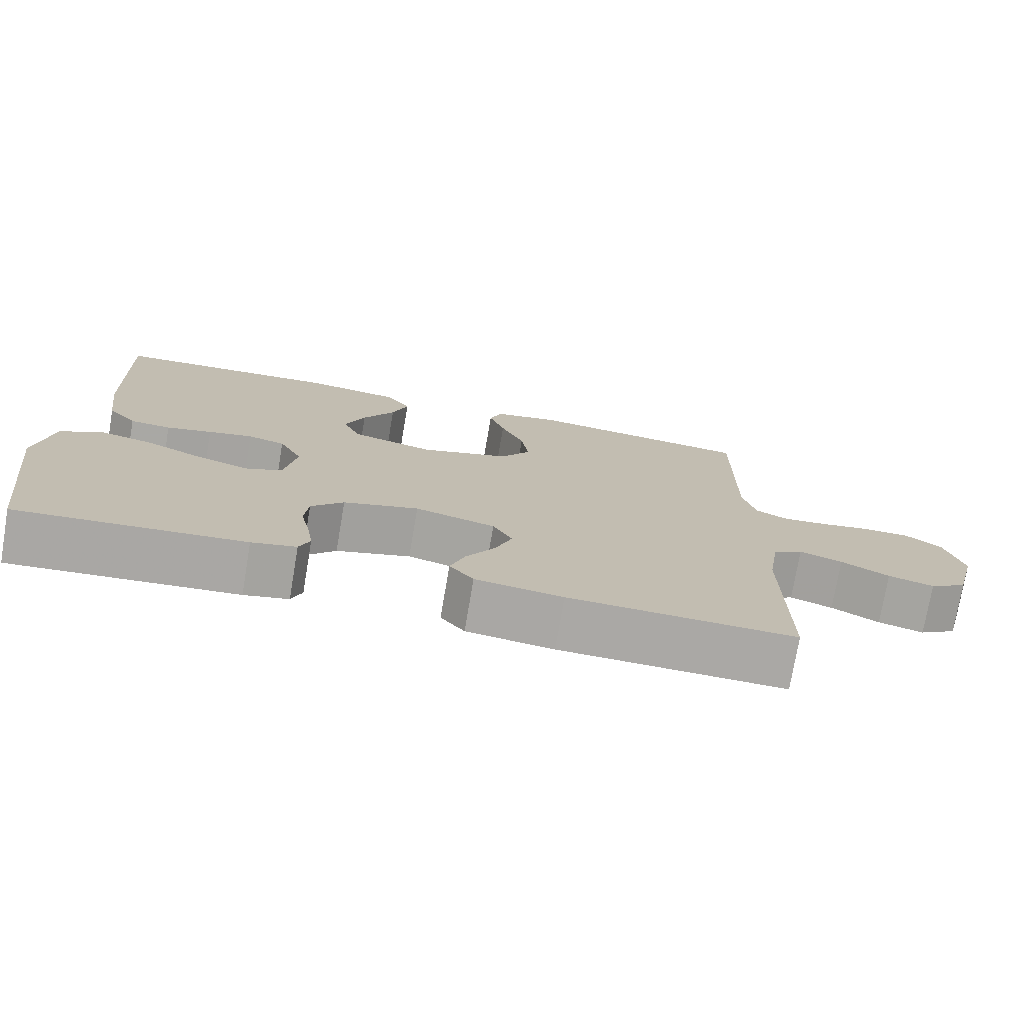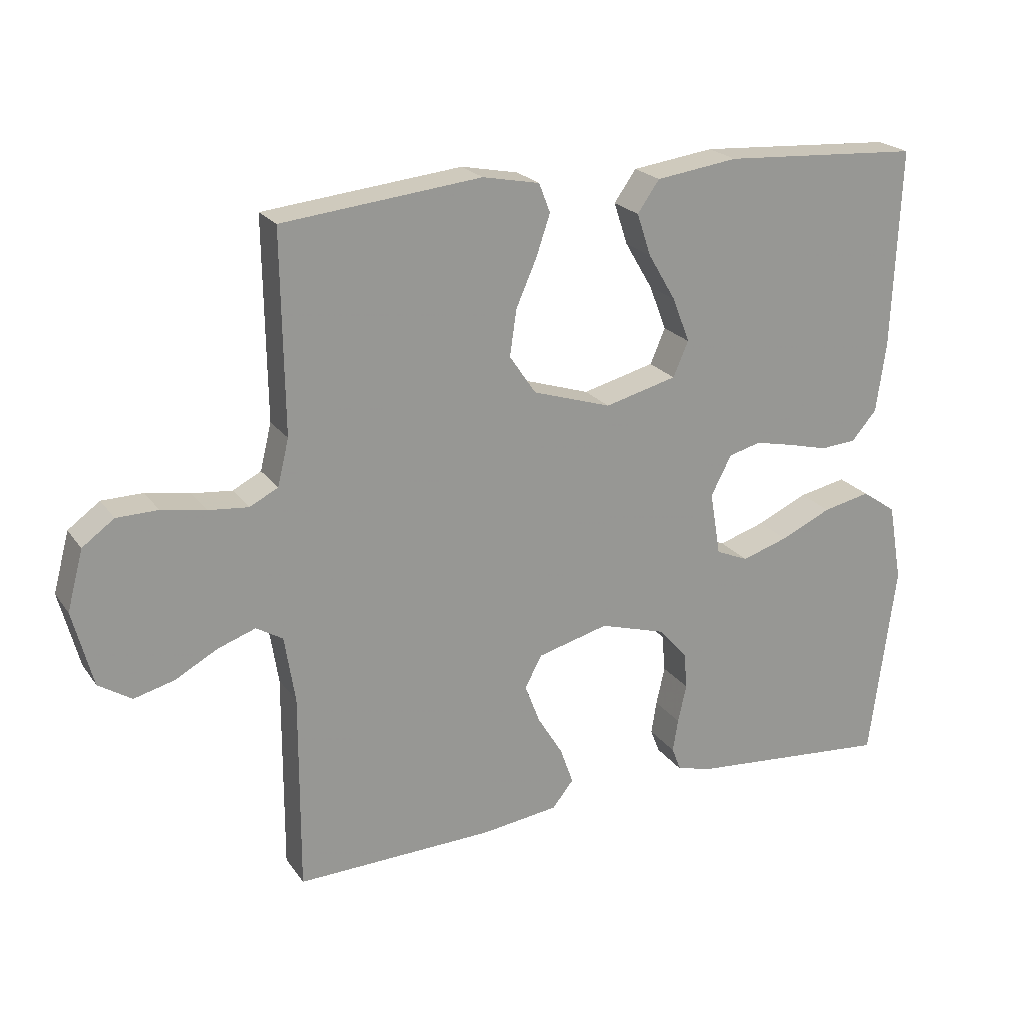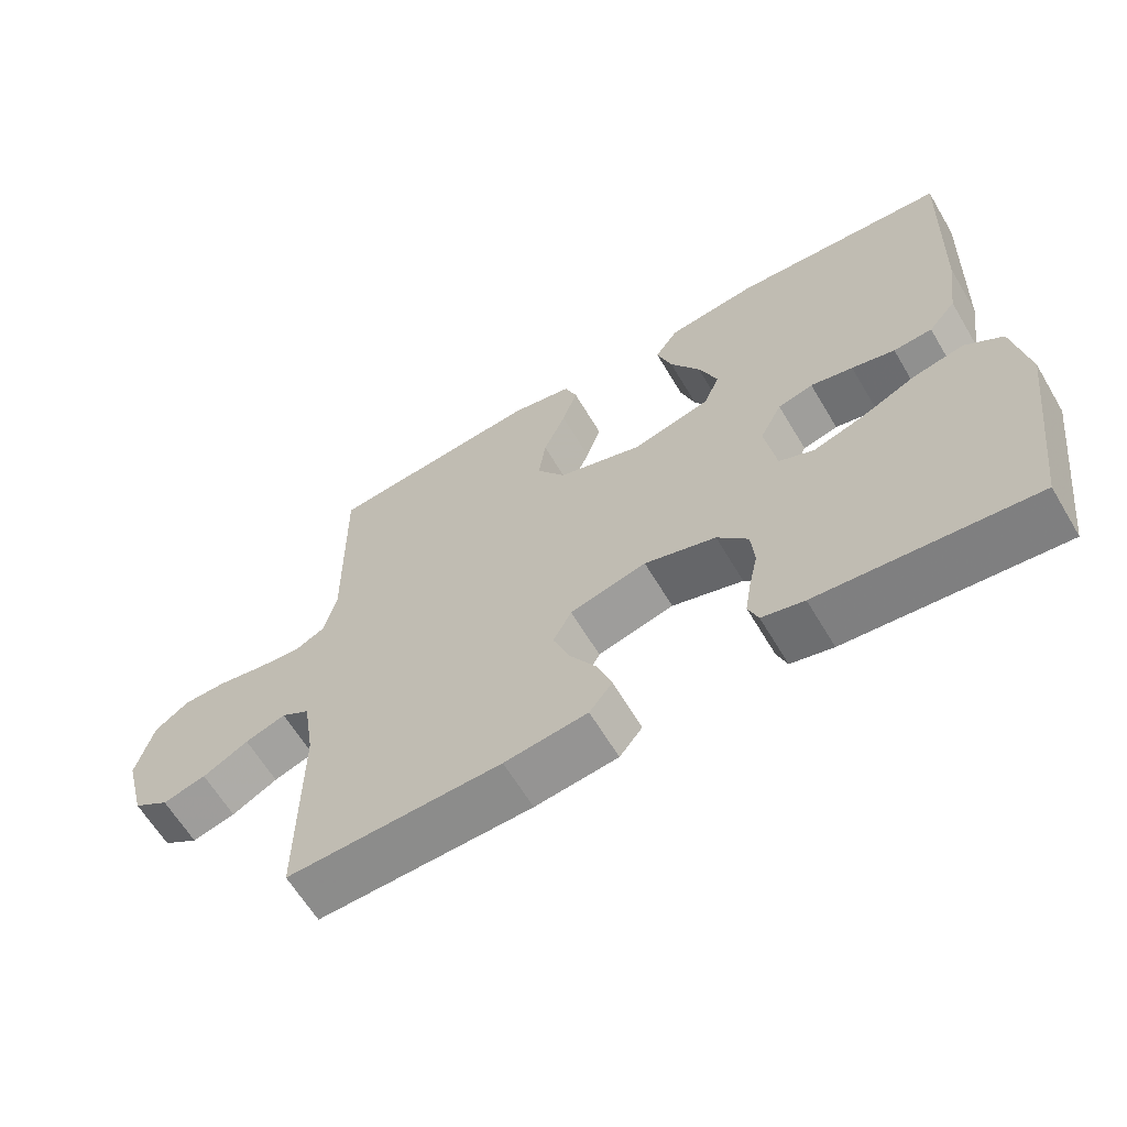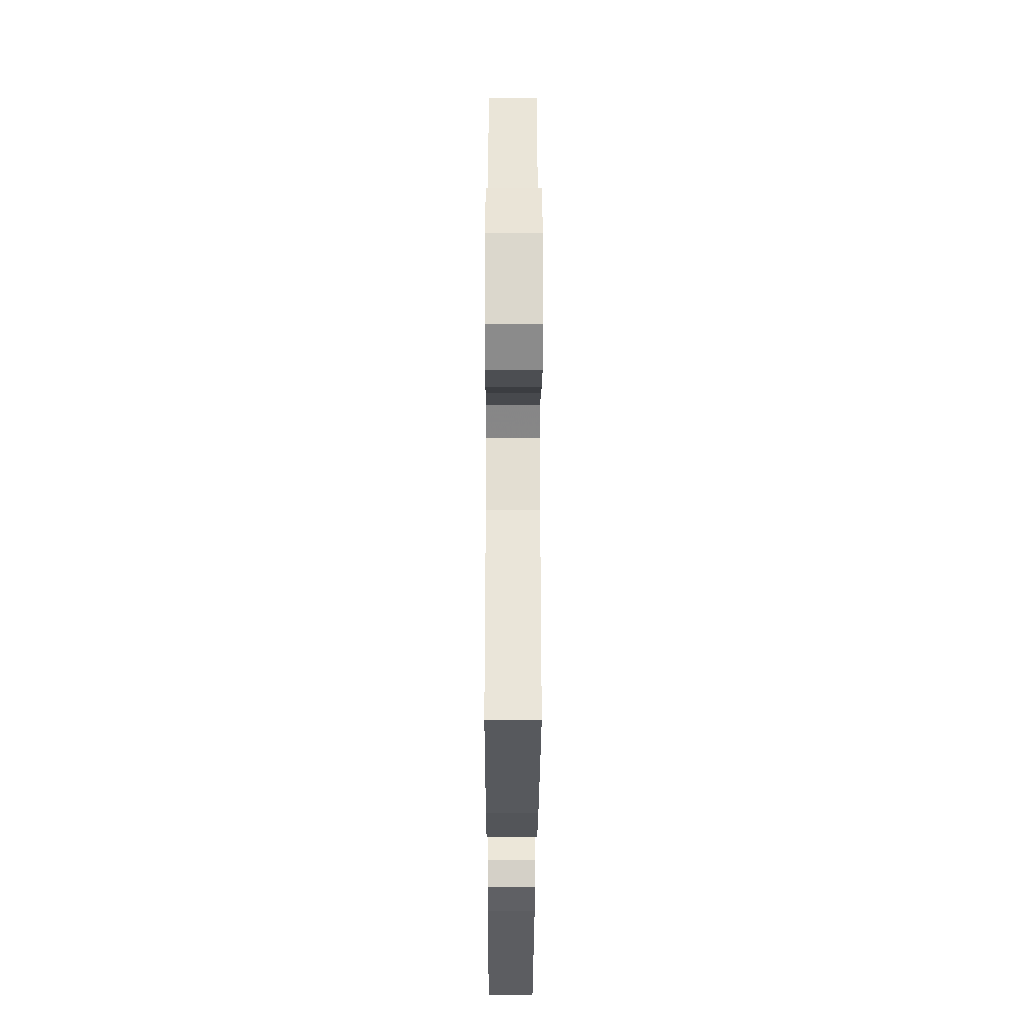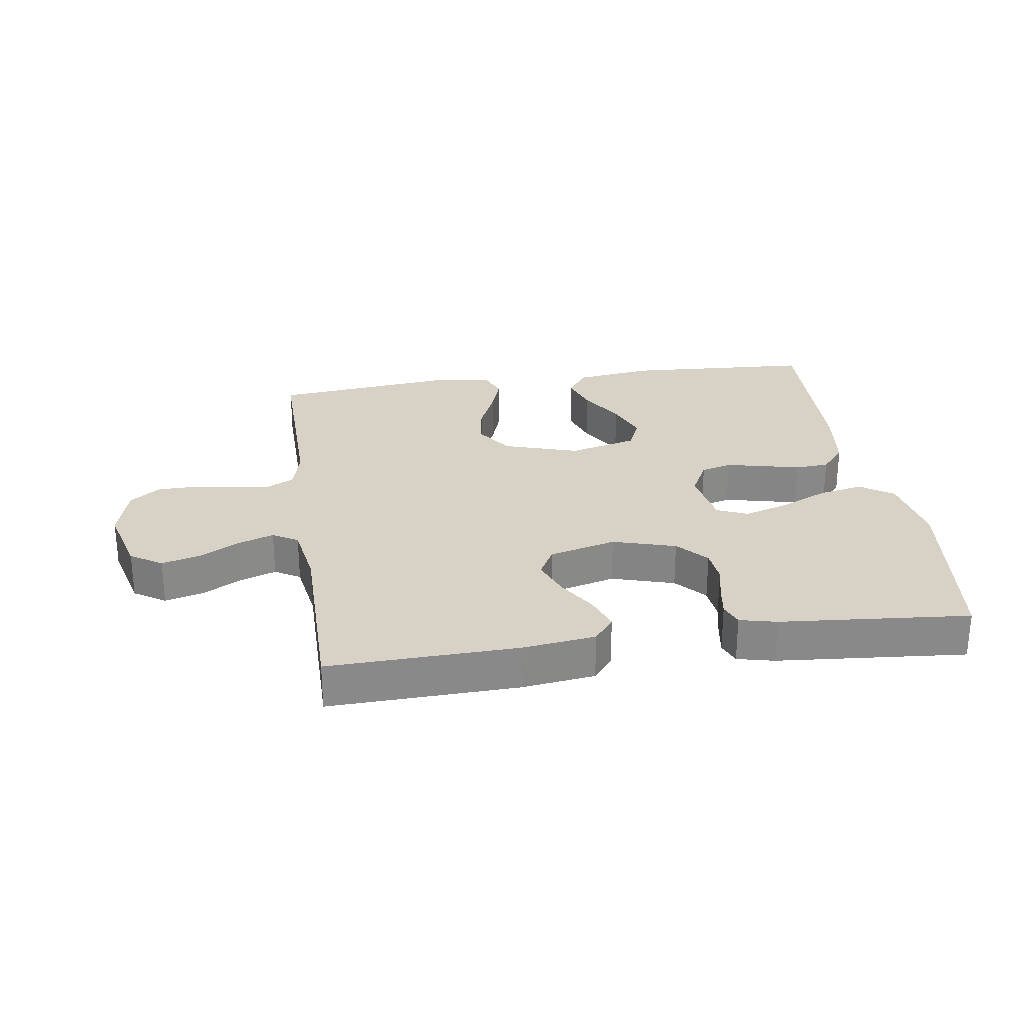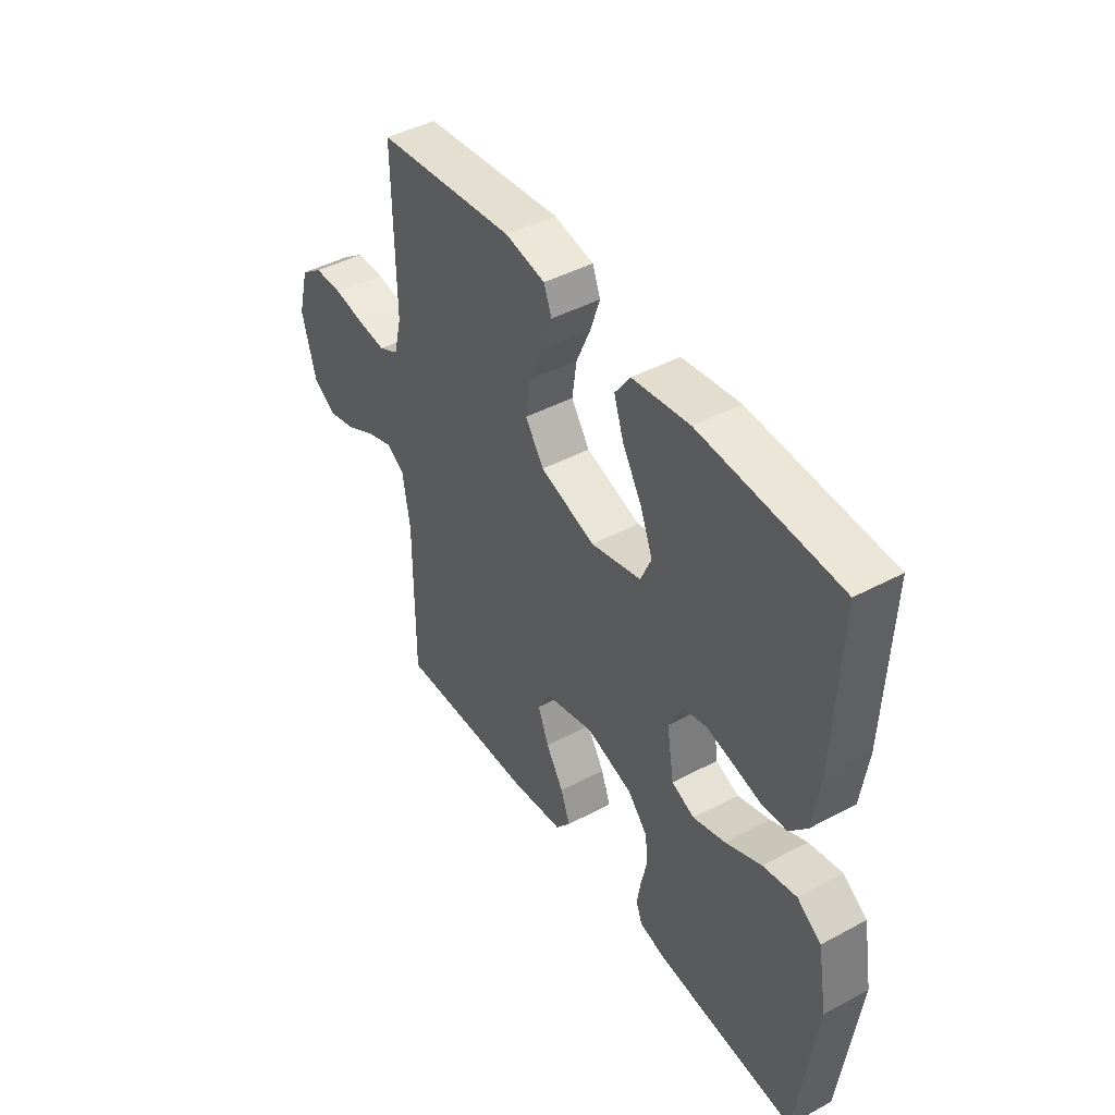
<metadata>
{"format":"obj","ext":"obj","renderer":"f3d","projection":"perspective","resolution":1024,"background":"white","views":[{"elev":-75.1,"azim":-9.6,"up":"+Z"},{"elev":21.8,"azim":154.3,"up":"+Z"},{"elev":-63.0,"azim":-149.3,"up":"+Z"},{"elev":-31.3,"azim":89.8,"up":"+Z"},{"elev":27.3,"azim":171.5,"up":"+Y"},{"elev":44.1,"azim":-122.1,"up":"+Z"}]}
</metadata>
<code>
v 0.5 0.07 -0.5
v 0.2 0.07 -0.491
v 0.084 0.07 -0.476
v 0.052 0.07 -0.436
v 0.072 0.07 -0.38
v 0.11 0.07 -0.318
v 0.133 0.07 -0.258
v 0.107 0.07 -0.21
v 0 0.07 -0.182
v -0.1 0.07 -0.212
v -0.143 0.07 -0.26
v -0.148 0.07 -0.316
v -0.135 0.07 -0.374
v -0.127 0.07 -0.424
v -0.141 0.07 -0.46
v -0.2 0.07 -0.474
v -0.5 0.07 -0.5
v -0.539 0.07 -0.2
v -0.518 0.07 -0.081
v -0.466 0.07 -0.045
v -0.394 0.07 -0.06
v -0.317 0.07 -0.095
v -0.247 0.07 -0.117
v -0.198 0.07 -0.096
v -0.182 0.07 0
v -0.213 0.07 0.06
v -0.262 0.07 0.073
v -0.321 0.07 0.06
v -0.381 0.07 0.045
v -0.435 0.07 0.049
v -0.473 0.07 0.093
v -0.488 0.07 0.2
v -0.5 0.07 0.5
v -0.2 0.07 0.518
v -0.076 0.07 0.501
v -0.043 0.07 0.454
v -0.064 0.07 0.391
v -0.106 0.07 0.32
v -0.132 0.07 0.253
v -0.109 0.07 0.2
v 0 0.07 0.172
v 0.119 0.07 0.21
v 0.159 0.07 0.269
v 0.149 0.07 0.338
v 0.118 0.07 0.409
v 0.097 0.07 0.471
v 0.114 0.07 0.515
v 0.2 0.07 0.532
v 0.5 0.07 0.5
v 0.496 0.07 0.2
v 0.513 0.07 0.13
v 0.556 0.07 0.108
v 0.616 0.07 0.114
v 0.683 0.07 0.126
v 0.745 0.07 0.125
v 0.793 0.07 0.09
v 0.817 0.07 0
v 0.787 0.07 -0.114
v 0.737 0.07 -0.146
v 0.676 0.07 -0.13
v 0.612 0.07 -0.095
v 0.555 0.07 -0.075
v 0.515 0.07 -0.099
v 0.499 0.07 -0.2
v 0.5 0 -0.5
v 0.2 0 -0.491
v 0.084 0 -0.476
v 0.052 0 -0.436
v 0.072 0 -0.38
v 0.11 0 -0.318
v 0.133 0 -0.258
v 0.107 0 -0.21
v 0 0 -0.182
v -0.1 0 -0.212
v -0.143 0 -0.26
v -0.148 0 -0.316
v -0.135 0 -0.374
v -0.127 0 -0.424
v -0.141 0 -0.46
v -0.2 0 -0.474
v -0.5 0 -0.5
v -0.539 0 -0.2
v -0.518 0 -0.081
v -0.466 0 -0.045
v -0.394 0 -0.06
v -0.317 0 -0.095
v -0.247 0 -0.117
v -0.198 0 -0.096
v -0.182 0 0
v -0.213 0 0.06
v -0.262 0 0.073
v -0.321 0 0.06
v -0.381 0 0.045
v -0.435 0 0.049
v -0.473 0 0.093
v -0.488 0 0.2
v -0.5 0 0.5
v -0.2 0 0.518
v -0.076 0 0.501
v -0.043 0 0.454
v -0.064 0 0.391
v -0.106 0 0.32
v -0.132 0 0.253
v -0.109 0 0.2
v 0 0 0.172
v 0.119 0 0.21
v 0.159 0 0.269
v 0.149 0 0.338
v 0.118 0 0.409
v 0.097 0 0.471
v 0.114 0 0.515
v 0.2 0 0.532
v 0.5 0 0.5
v 0.496 0 0.2
v 0.513 0 0.13
v 0.556 0 0.108
v 0.616 0 0.114
v 0.683 0 0.126
v 0.745 0 0.125
v 0.793 0 0.09
v 0.817 0 0
v 0.787 0 -0.114
v 0.737 0 -0.146
v 0.676 0 -0.13
v 0.612 0 -0.095
v 0.555 0 -0.075
v 0.515 0 -0.099
v 0.499 0 -0.2
f 58 59 60 61
f 58 61 62
f 57 58 62
f 56 57 62
f 53 54 55 56
f 52 53 56 62
f 51 52 62 63
f 47 48 49 50
f 44 45 46 47
f 44 47 50 51
f 35 36 37 38
f 35 38 39
f 34 35 39
f 33 34 39
f 32 33 39 40
f 28 29 30 31
f 27 28 31 32
f 26 27 32 40
f 19 20 21 22
f 19 22 23
f 18 19 23
f 17 18 23
f 16 17 23 24
f 12 13 14 15
f 12 15 16 24
f 3 4 5 6
f 3 6 7
f 64 1 2 3
f 64 3 7
f 63 64 7 8
f 43 44 51 63
f 42 43 63 8
f 41 42 8 9
f 25 26 40 41
f 25 41 9 10
f 11 12 24 25
f 10 11 25
f 125 124 123 122
f 126 125 122
f 126 122 121
f 126 121 120
f 120 119 118 117
f 126 120 117 116
f 127 126 116 115
f 114 113 112 111
f 111 110 109 108
f 115 114 111 108
f 102 101 100 99
f 103 102 99
f 103 99 98
f 103 98 97
f 104 103 97 96
f 95 94 93 92
f 96 95 92 91
f 104 96 91 90
f 86 85 84 83
f 87 86 83
f 87 83 82
f 87 82 81
f 88 87 81 80
f 79 78 77 76
f 88 80 79 76
f 70 69 68 67
f 71 70 67
f 67 66 65 128
f 71 67 128
f 72 71 128 127
f 127 115 108 107
f 72 127 107 106
f 73 72 106 105
f 105 104 90 89
f 74 73 105 89
f 89 88 76 75
f 89 75 74
f 1 65 66 2
f 2 66 67 3
f 3 67 68 4
f 4 68 69 5
f 5 69 70 6
f 6 70 71 7
f 7 71 72 8
f 8 72 73 9
f 9 73 74 10
f 10 74 75 11
f 11 75 76 12
f 12 76 77 13
f 13 77 78 14
f 14 78 79 15
f 15 79 80 16
f 16 80 81 17
f 17 81 82 18
f 18 82 83 19
f 19 83 84 20
f 20 84 85 21
f 21 85 86 22
f 22 86 87 23
f 23 87 88 24
f 24 88 89 25
f 25 89 90 26
f 26 90 91 27
f 27 91 92 28
f 28 92 93 29
f 29 93 94 30
f 30 94 95 31
f 31 95 96 32
f 32 96 97 33
f 33 97 98 34
f 34 98 99 35
f 35 99 100 36
f 36 100 101 37
f 37 101 102 38
f 38 102 103 39
f 39 103 104 40
f 40 104 105 41
f 41 105 106 42
f 42 106 107 43
f 43 107 108 44
f 44 108 109 45
f 45 109 110 46
f 46 110 111 47
f 47 111 112 48
f 48 112 113 49
f 49 113 114 50
f 50 114 115 51
f 51 115 116 52
f 52 116 117 53
f 53 117 118 54
f 54 118 119 55
f 55 119 120 56
f 56 120 121 57
f 57 121 122 58
f 58 122 123 59
f 59 123 124 60
f 60 124 125 61
f 61 125 126 62
f 62 126 127 63
f 63 127 128 64
f 64 128 65 1

</code>
